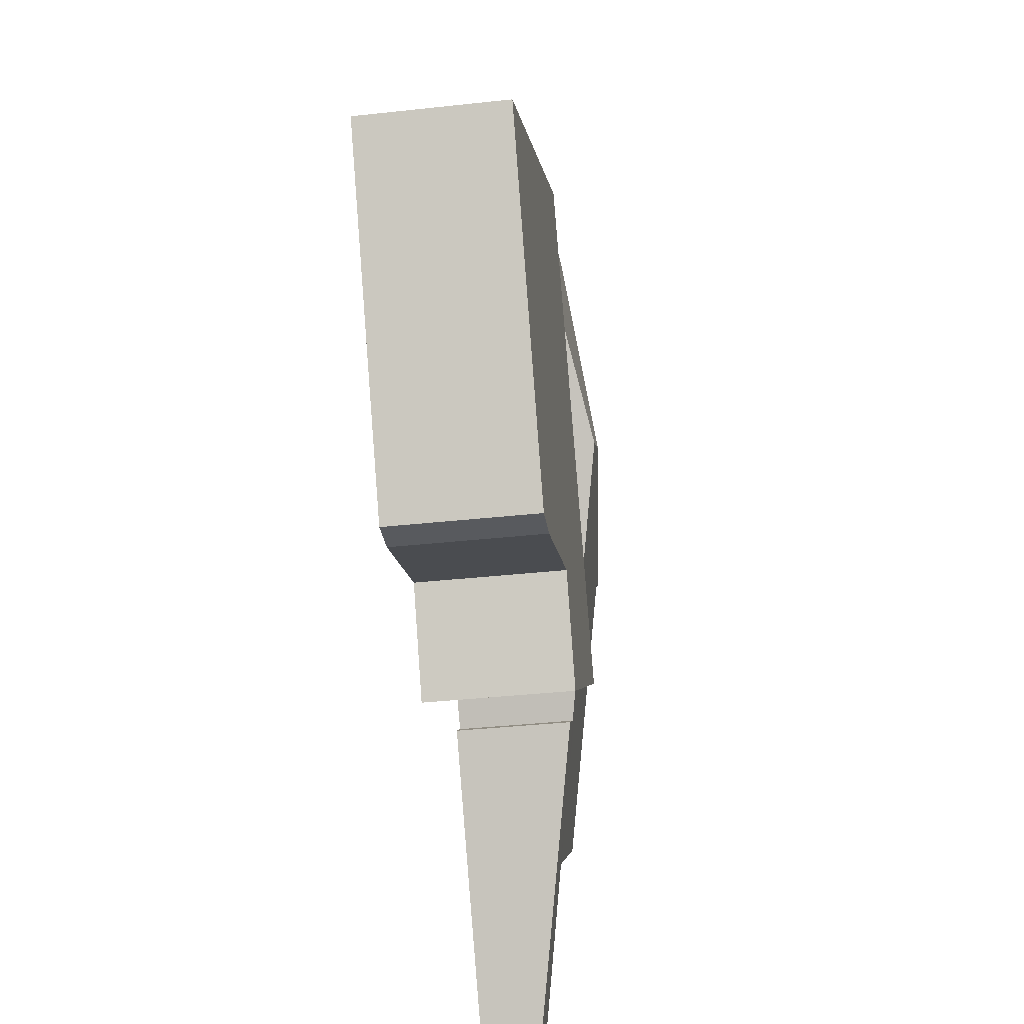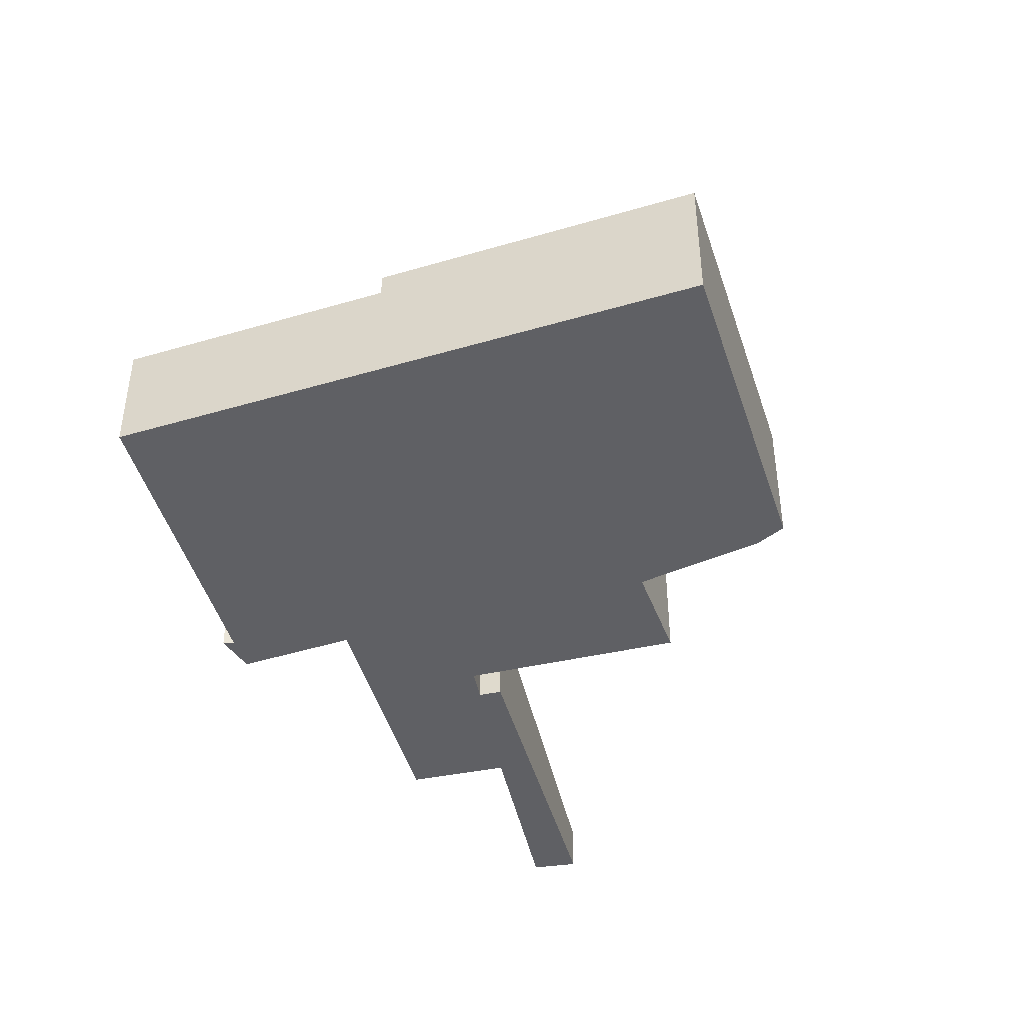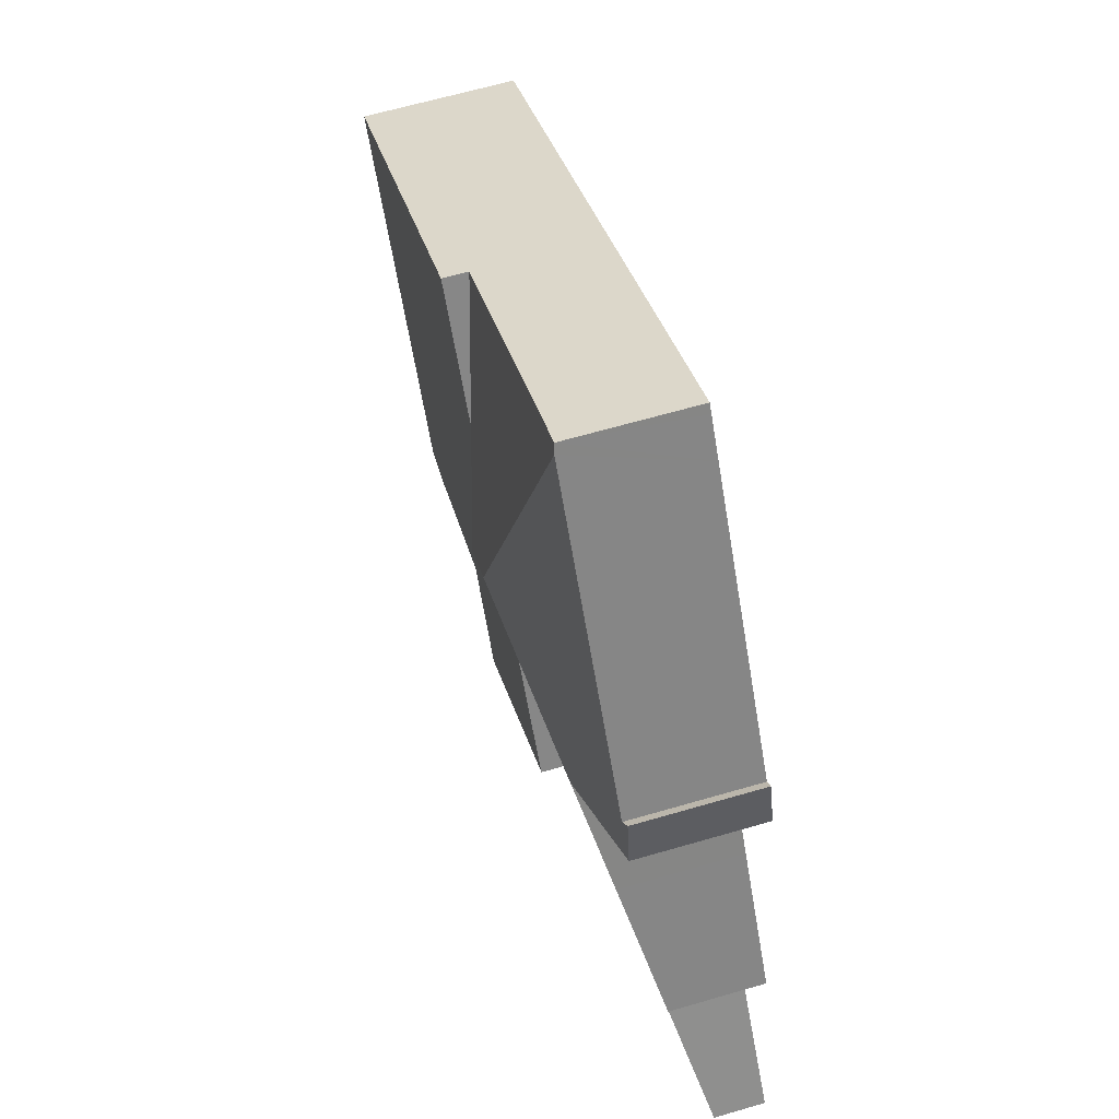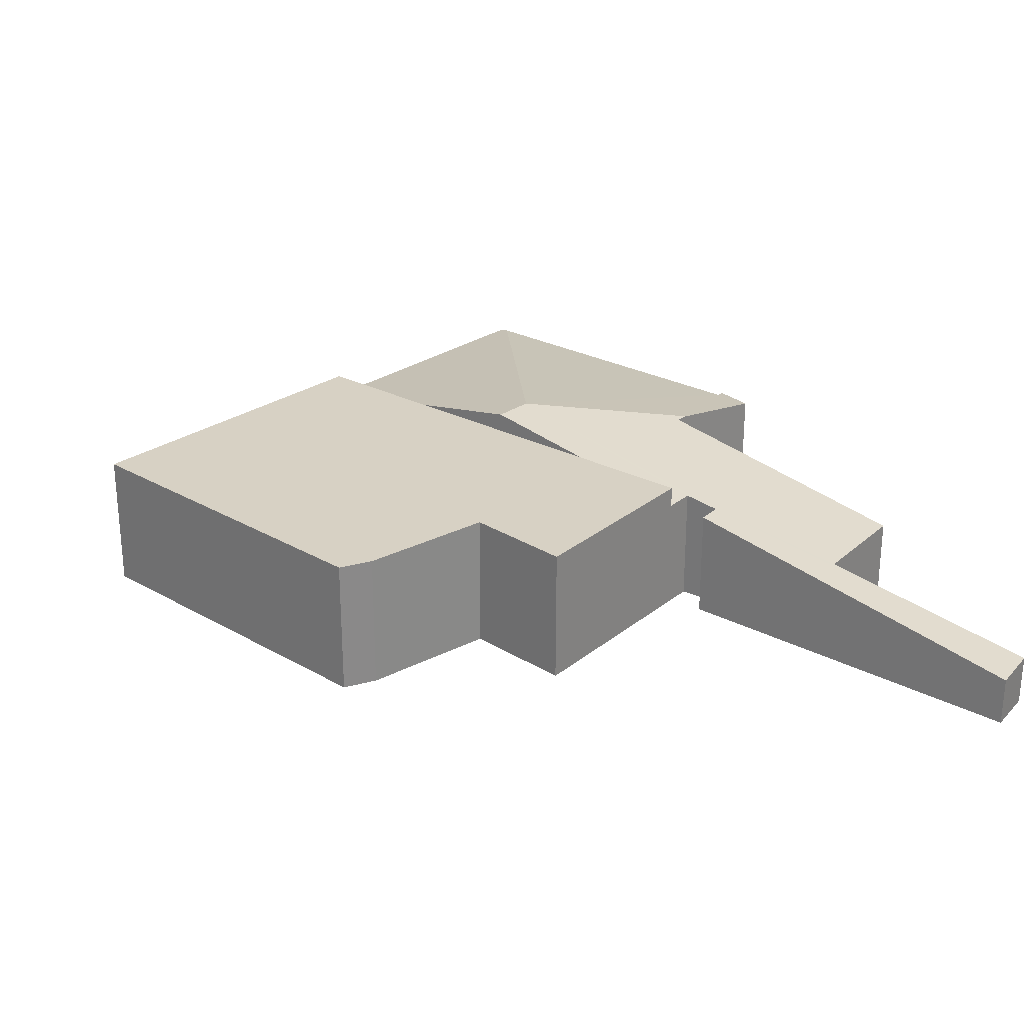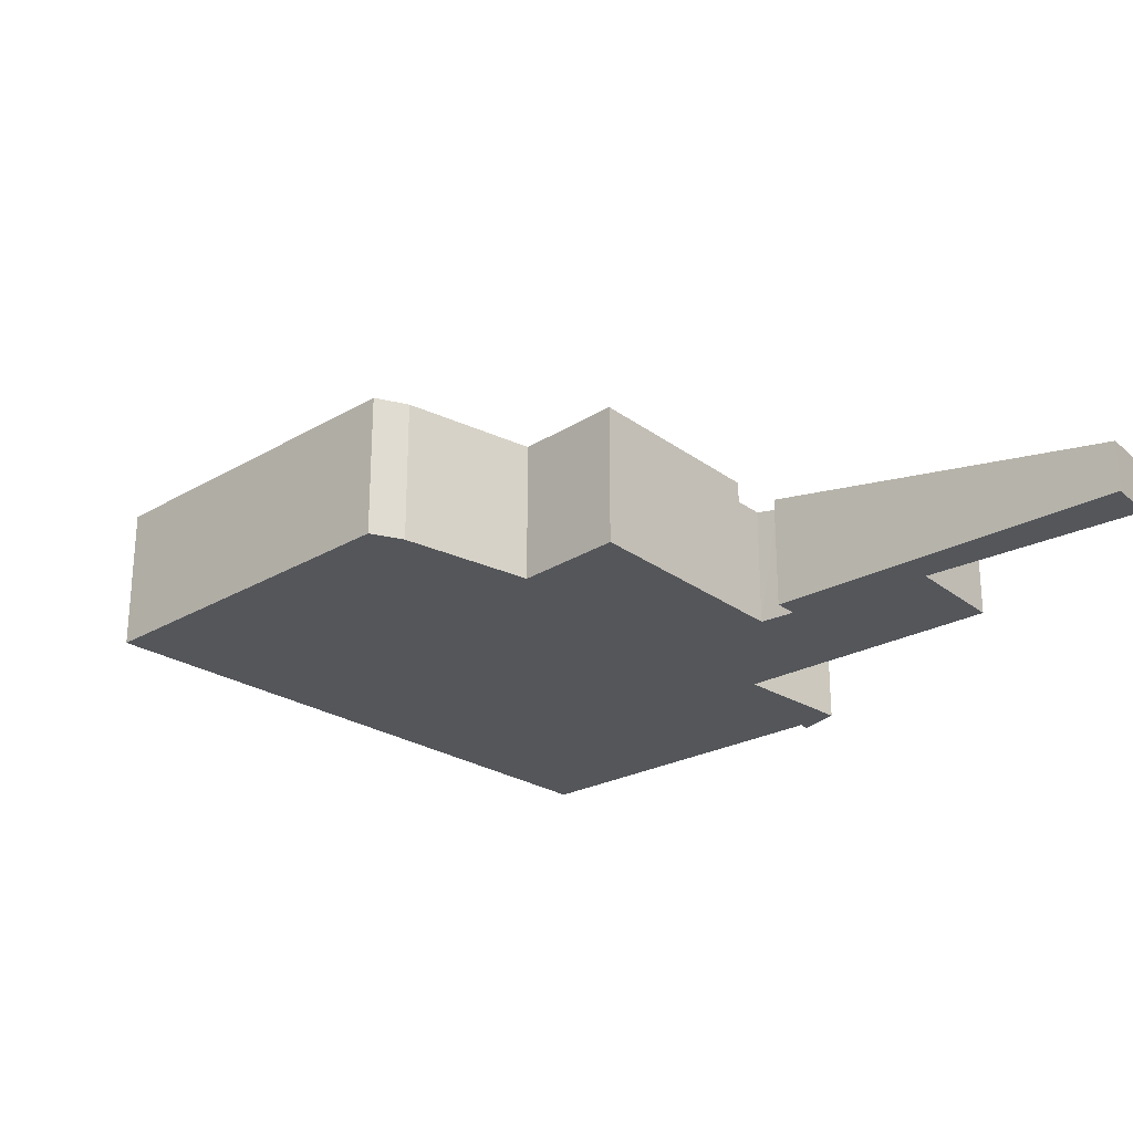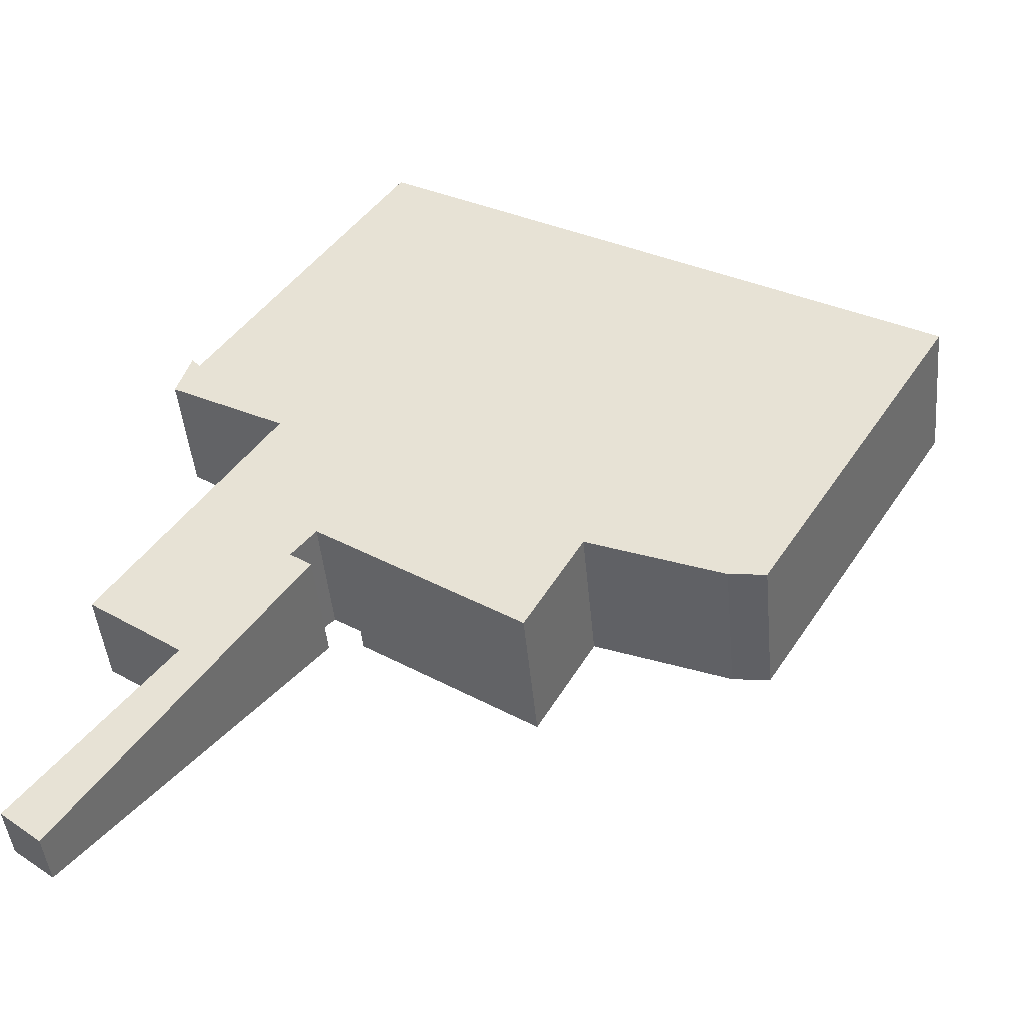
<metadata>
{"format":"obj","ext":"obj","renderer":"f3d","projection":"perspective","resolution":1024,"background":"white","views":[{"elev":-37.0,"azim":98.1,"up":"+Z"},{"elev":-43.5,"azim":49.5,"up":"+Y"},{"elev":64.0,"azim":-106.4,"up":"+Z"},{"elev":27.1,"azim":163.7,"up":"+Y"},{"elev":-25.7,"azim":165.1,"up":"+Y"},{"elev":-45.4,"azim":5.3,"up":"+Z"}]}
</metadata>
<code>
v  4.918 1.859 13.22
v  5.93 2.551 8.057
v  4.833 1.885 13.1
v  6.007 1.859 12.59
v  8.789 1.859 10.96
v  6.505 2.551 7.721
v  7.555 2.233 9.211
v  0 0.81 4.96e-17
v  3.901 1.799 4.265
v  0.591 0.787 -0.499
v  3.585 1.805 4.489
v  2.129 1.413 2.747
v  3.943 1.903 4.931
v  5.455 2.233 6.231
v  4.345 1.897 4.655
v  3.72 1.842 4.656
v  0.759 1.442 3.742
v  2.061 1.842 5.625
v  3.239 2.203 7.329
v  3.055 2.202 7.432
v  1.515 1.895 8.292
v  1.855 1.892 8.813
v  1.731 1.859 8.961
v  4.476 1.886 12.59
v  1.855 -5.396e-16 8.813
v  1.731 -5.487e-16 8.961
v  4.918 -8.097e-16 13.22
v  6.007 -7.708e-16 12.59
v  8.789 -6.713e-16 10.96
v  3.585 -2.749e-16 4.489
v  3.901 -2.612e-16 4.265
v  4.476 -7.708e-16 12.59
v  4.833 -8.022e-16 13.1
v  2.129 -1.682e-16 2.747
v  0 0 0
v  0.759 -2.291e-16 3.742
v  2.061 -3.444e-16 5.625
v  3.239 -4.488e-16 7.329
v  7.555 -5.64e-16 9.211
v  6.505 -4.728e-16 7.721
v  5.455 -3.815e-16 6.231
v  4.345 -2.85e-16 4.655
v  3.943 -3.019e-16 4.931
v  3.72 -2.851e-16 4.656
v  0.591 3.055e-17 -0.499
v  1.515 -5.077e-16 8.292
v  3.055 -4.551e-16 7.432
v  4.345 2.233 4.655
v  7.837 2.233 4.36
v  6.972 2.233 2.849
v  9.851 2.233 3.538
v  13.38 2.233 8.28
v  10.4 2.233 3.476
v  6.505 2.233 7.721
v  8.789 2.233 10.96
v  13.38 -5.07e-16 8.28
v  10.4 -2.128e-16 3.476
v  9.851 -2.166e-16 3.538
v  7.837 -2.67e-16 4.36
v  6.972 -1.745e-16 2.849
g defaultobject
f 1 2 3
f 2 1 4
f 2 4 5
f 2 5 6
f 6 5 7
f 8 9 10
f 9 8 11
f 11 8 12
f 13 14 15
f 14 13 6
f 6 13 2
f 2 13 16
f 2 16 11
f 2 11 12
f 2 12 17
f 2 17 18
f 2 18 19
f 2 19 20
f 21 22 20
f 22 21 23
f 22 2 20
f 2 22 24
f 2 24 3
f 23 25 22
f 25 23 26
f 27 4 1
f 4 27 5
f 5 27 28
f 5 28 29
f 30 9 11
f 9 30 31
f 25 24 22
f 24 25 32
f 24 32 3
f 3 32 1
f 1 32 33
f 1 33 27
f 8 34 12
f 34 8 35
f 36 18 17
f 18 36 37
f 18 37 19
f 19 37 38
f 29 7 5
f 7 29 39
f 7 39 6
f 6 39 40
f 6 40 14
f 14 40 41
f 14 41 15
f 15 41 42
f 43 16 13
f 16 43 11
f 11 43 30
f 30 43 44
f 31 10 9
f 10 31 45
f 15 43 13
f 43 15 42
f 10 35 8
f 35 10 45
f 12 36 17
f 36 12 34
f 38 20 19
f 20 38 21
f 21 38 46
f 46 38 47
f 46 23 21
f 23 46 26
f 31 35 45
f 35 31 34
f 34 31 36
f 36 31 30
f 36 30 37
f 37 30 44
f 37 44 43
f 41 43 42
f 43 41 37
f 37 41 38
f 38 41 40
f 38 40 47
f 47 40 46
f 46 40 25
f 25 40 32
f 32 40 39
f 32 39 29
f 32 29 28
f 32 28 33
f 33 28 27
f 26 46 25
f 48 49 50
f 51 52 53
f 52 51 49
f 52 49 48
f 52 48 14
f 52 14 54
f 52 54 7
f 52 7 55
f 7 29 55
f 29 7 39
f 39 7 54
f 39 54 40
f 40 54 14
f 40 14 41
f 41 14 48
f 41 48 42
f 29 52 55
f 52 29 56
f 56 53 52
f 53 56 57
f 57 51 53
f 51 57 58
f 58 49 51
f 49 58 59
f 59 50 49
f 50 59 60
f 60 48 50
f 48 60 42
f 60 41 42
f 41 60 59
f 41 59 40
f 40 59 58
f 40 58 39
f 39 58 57
f 39 57 56
f 39 56 29

</code>
